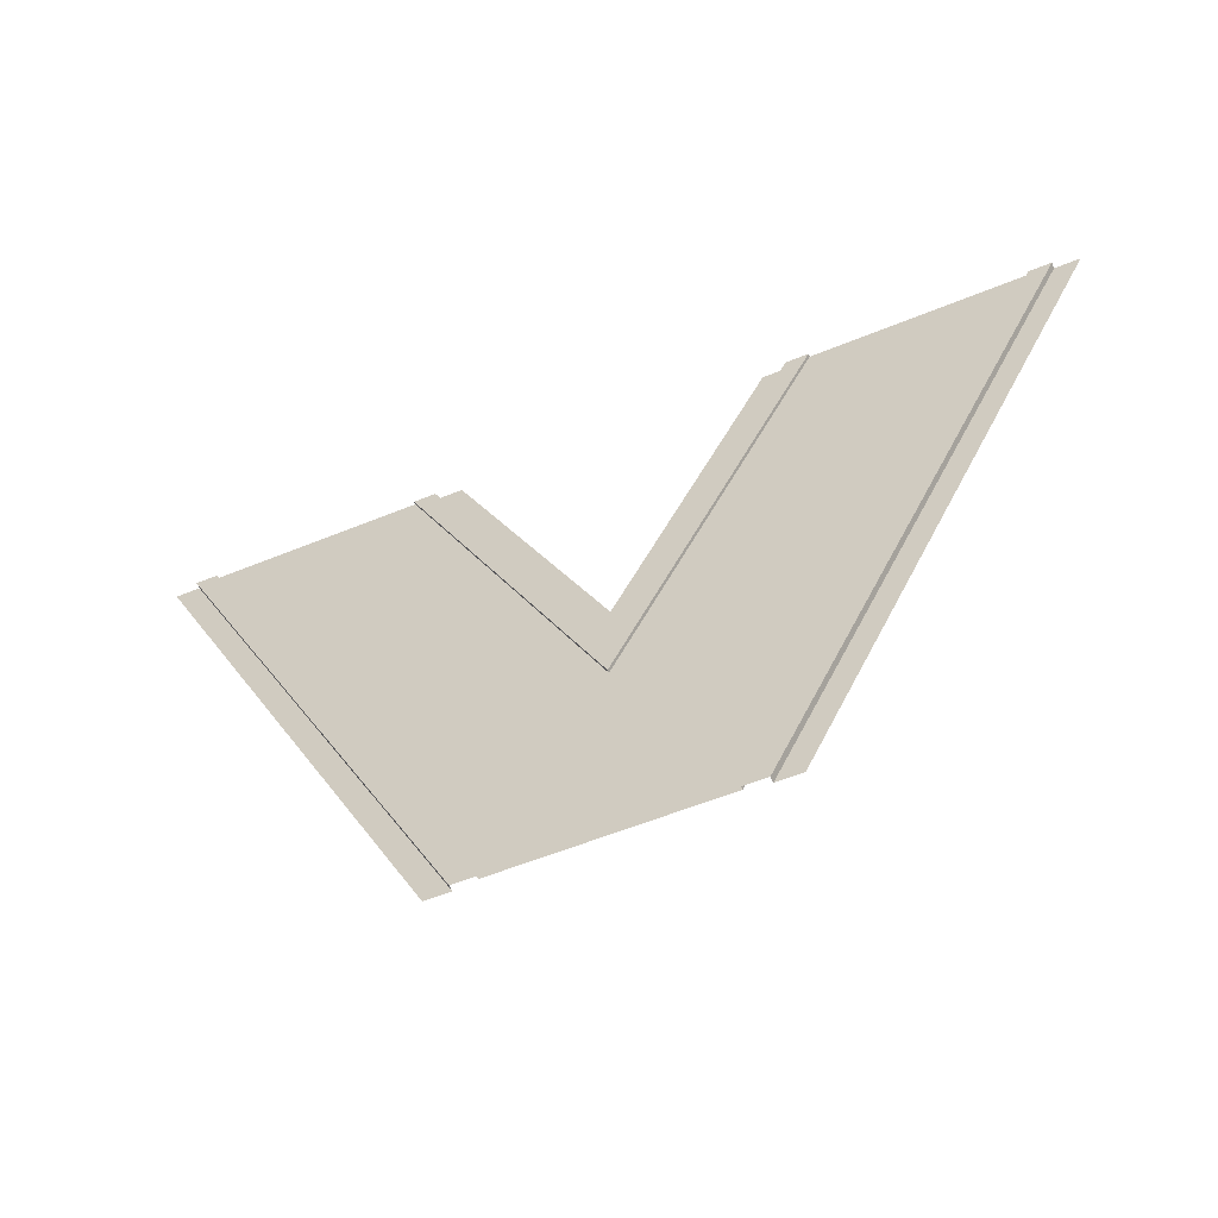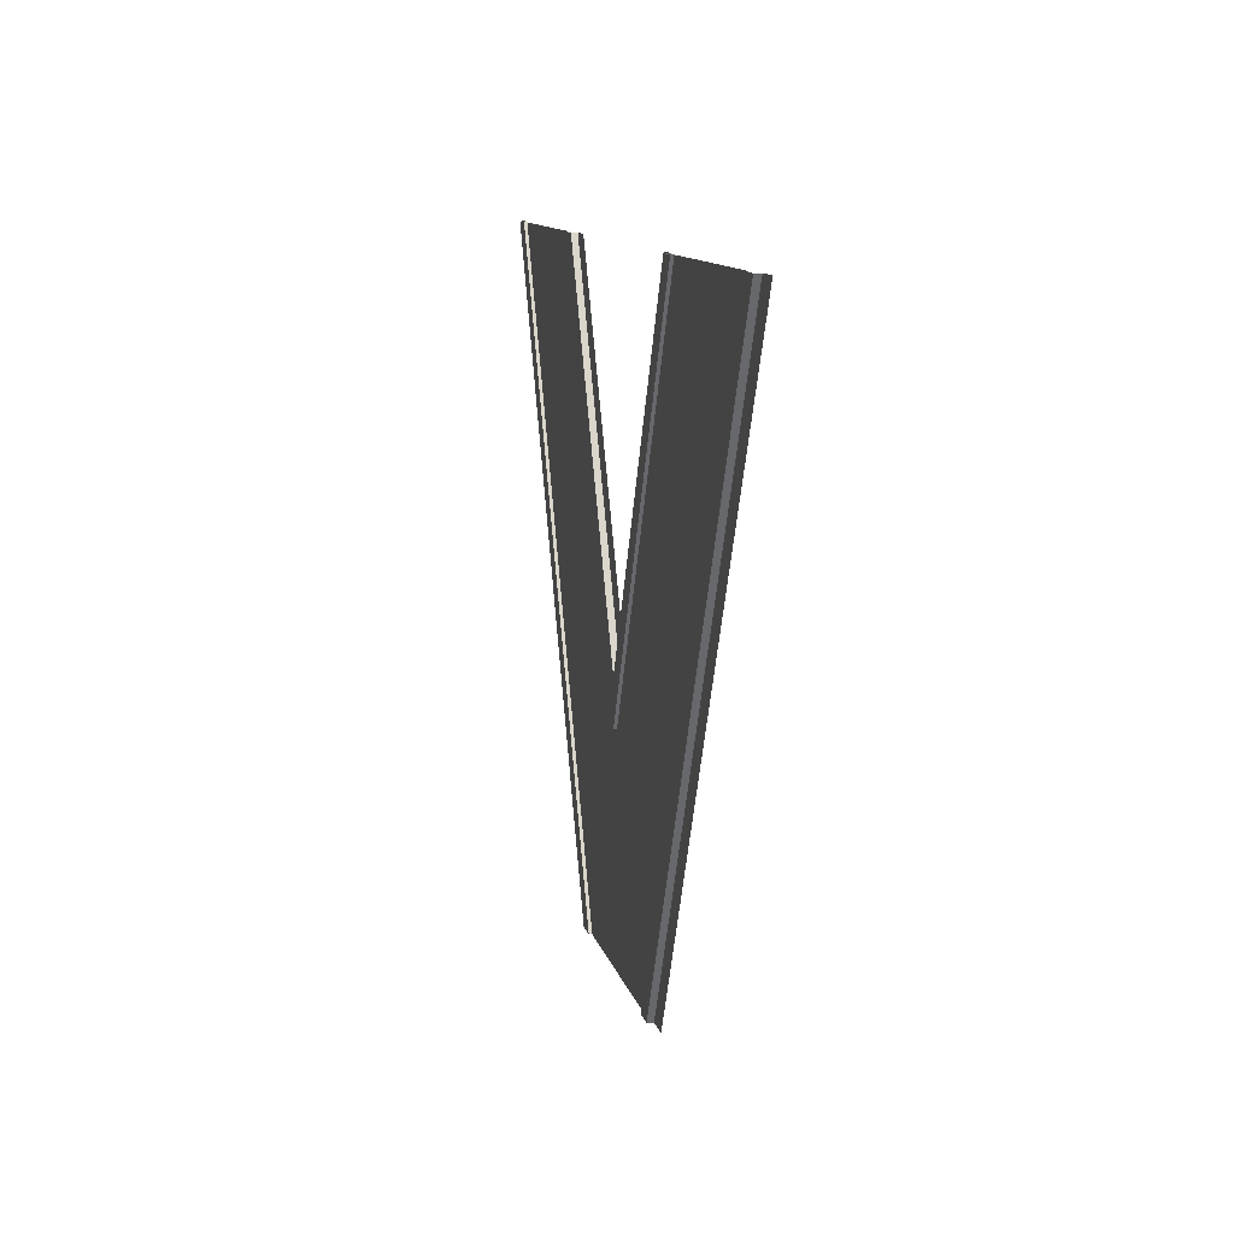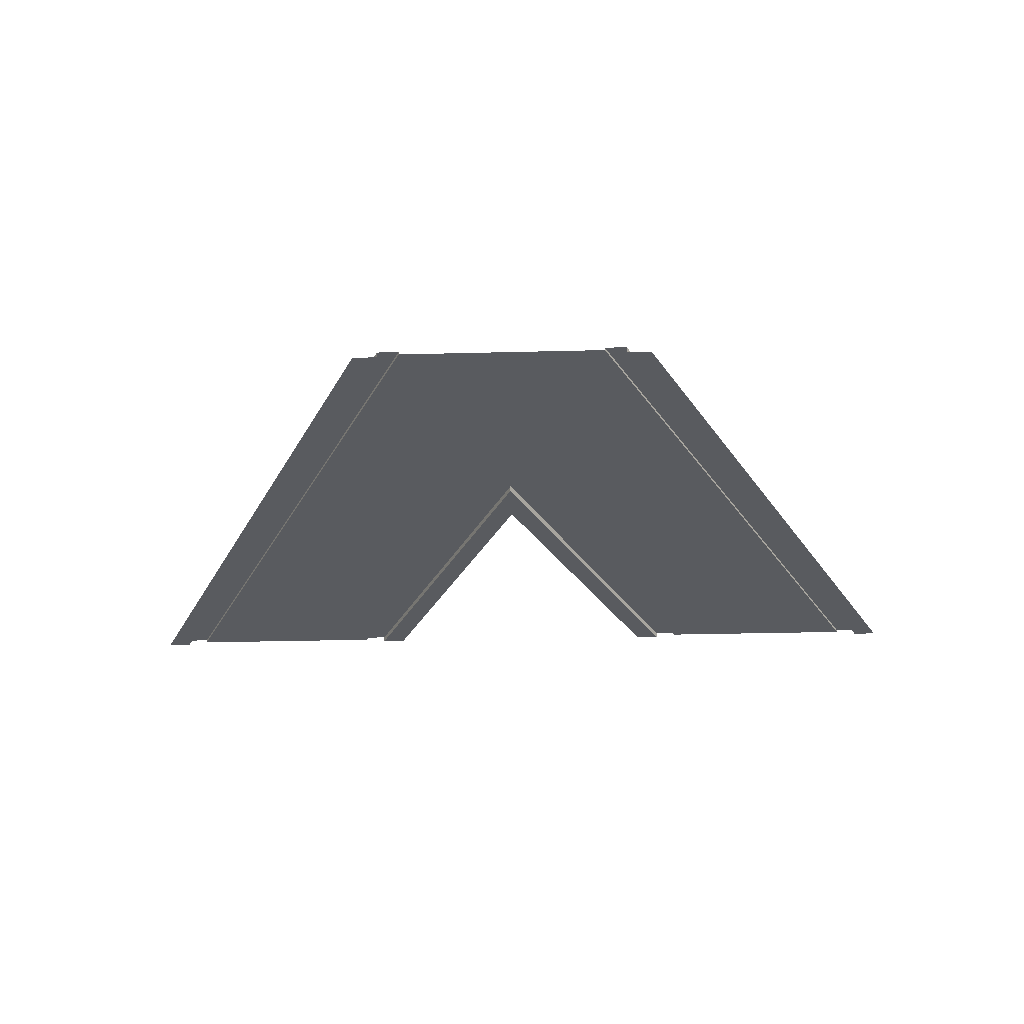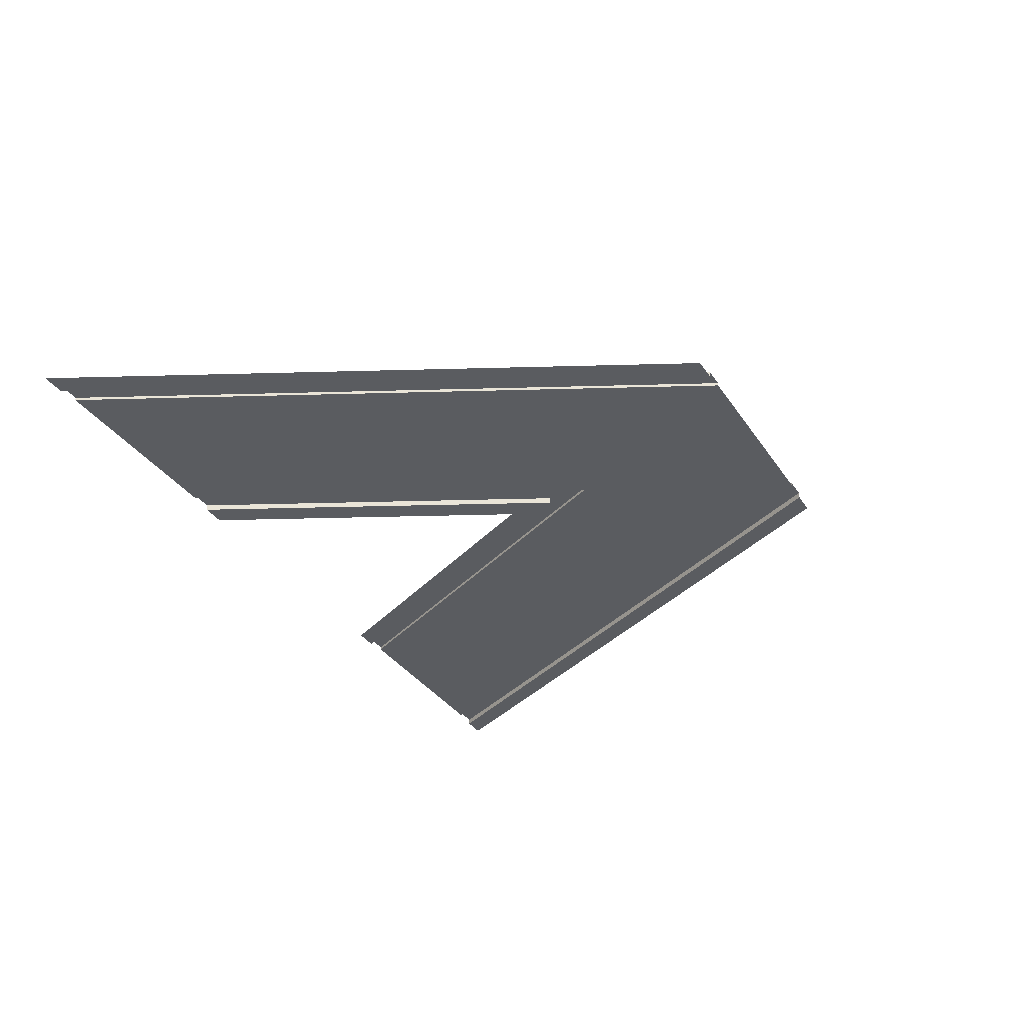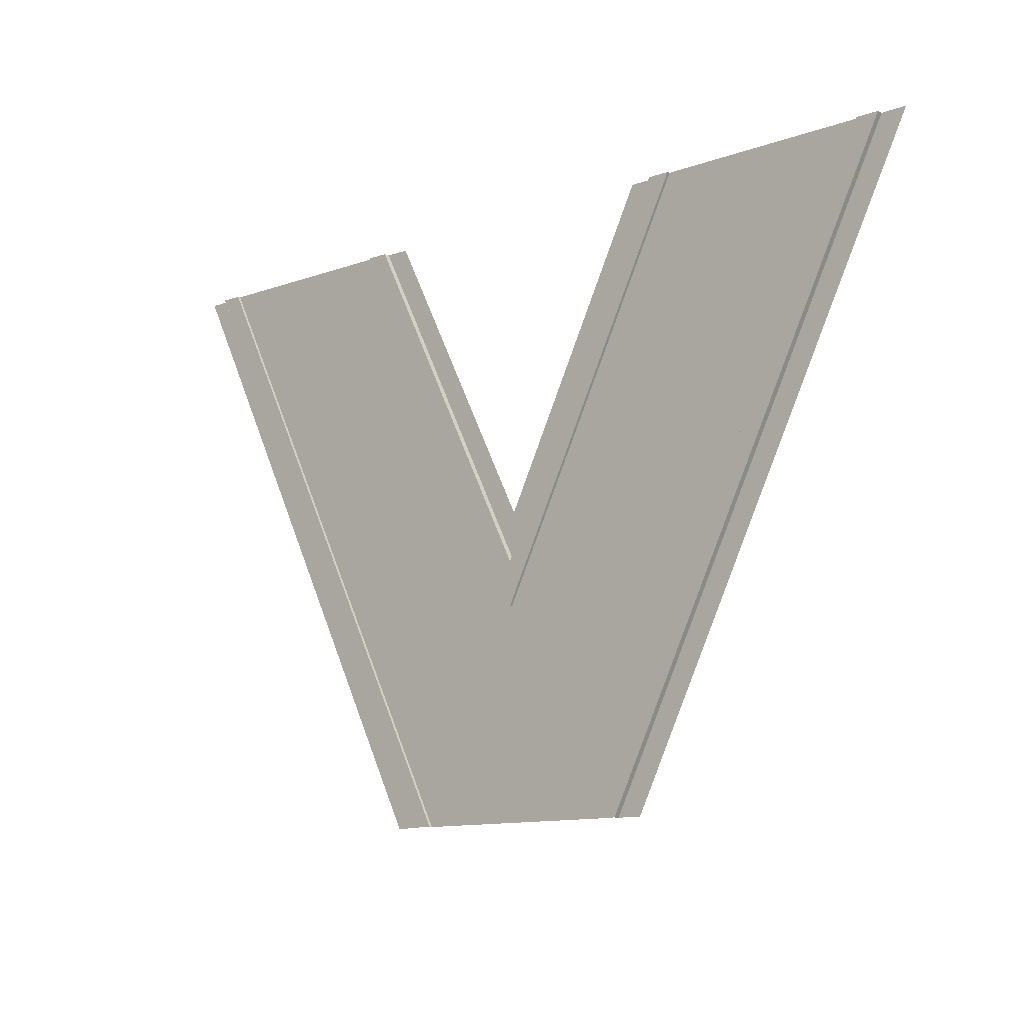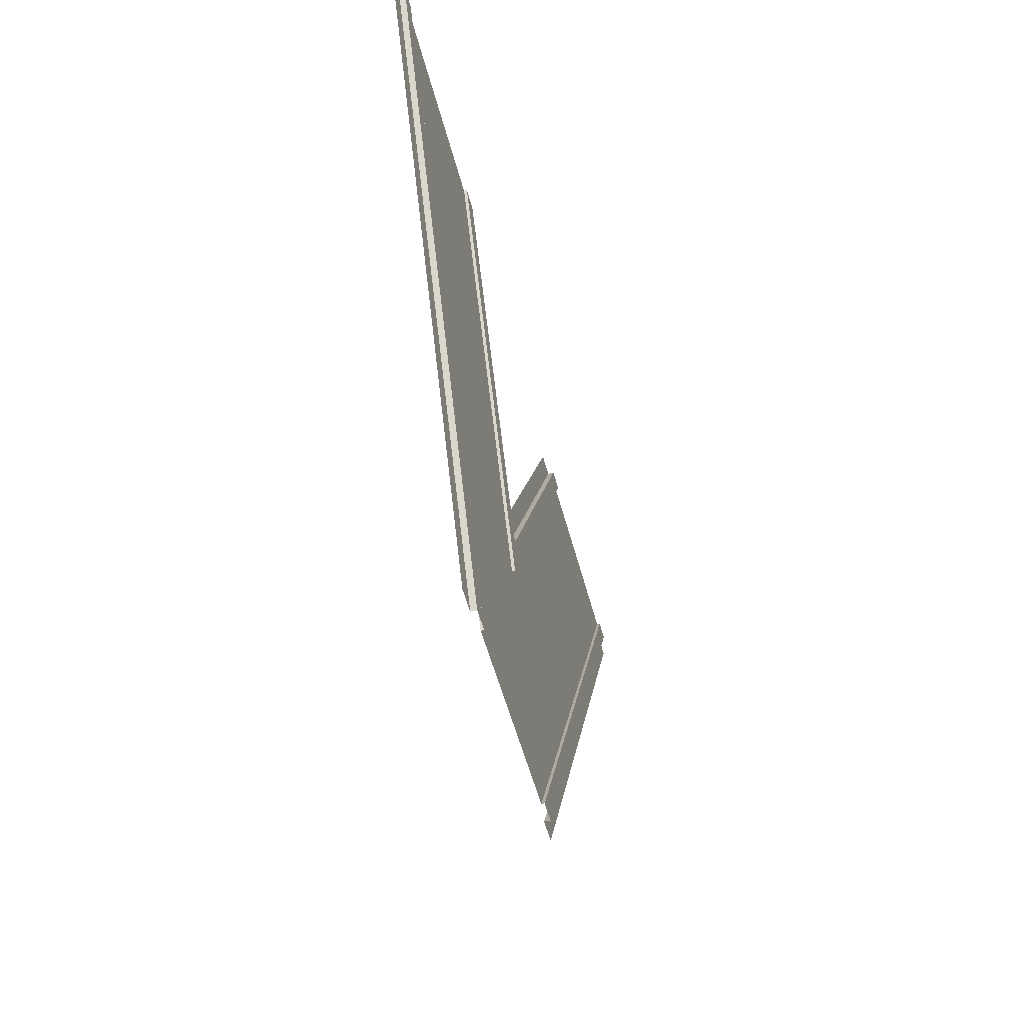
<metadata>
{"format":"obj","ext":"obj","renderer":"f3d","projection":"perspective","resolution":1024,"background":"white","views":[{"elev":-57.2,"azim":-156.9,"up":"+Z"},{"elev":10.9,"azim":-102.0,"up":"+Z"},{"elev":-32.3,"azim":-178.0,"up":"+Y"},{"elev":-33.9,"azim":118.7,"up":"+Y"},{"elev":-11.6,"azim":-139.1,"up":"+Z"},{"elev":-53.3,"azim":104.6,"up":"+Z"}]}
</metadata>
<code>
g roadSplit
v -5 0.2 8.367
v -5 6.706e-31 8.367
v -10.82 0.2 20
v -10.82 1.603e-30 20
v -5 0.2 6.903
v -5 0.1 6.903
v 1.549 0.2 20
v 1.549 0.1 20
v -0.8165 0.2 0
v -0.8165 0 0
v 9.183 0.2 20
v 9.183 1.603e-30 20
v 8.451 0.2 20
v -1.549 0.2 0
v -9.183 0 0
v -9.183 0.2 0
v -19.18 1.603e-30 20
v -19.18 0.2 20
v -1.549 0.1 0
v 8.451 0.1 20
v -11.55 0.1 20
v -11.55 0.2 20
v -8.451 0.2 0
v -8.451 0.1 0
v -18.45 0.2 20
v -18.45 0.1 20
v 0.8165 1.603e-30 20
v 0.8165 0.2 20
v -10 0 0
v -20 1.603e-30 20
v 0 1.603e-30 20
v -5 8.015e-31 10
v -10 1.603e-30 20
v 10 1.603e-30 20
v 0 0 0
f 2 1 3
f 3 4 2
f 6 5 7
f 7 8 6
f 10 9 11
f 11 12 10
f 13 11 9
f 9 14 13
f 16 15 17
f 17 18 16
f 14 19 20
f 20 13 14
f 5 6 21
f 21 22 5
f 24 23 25
f 25 26 24
f 1 2 27
f 27 28 1
f 25 23 16
f 16 18 25
f 28 7 5
f 5 1 28
f 5 22 1
f 22 3 1
f 17 15 29
f 29 30 17
f 31 27 2
f 2 32 31
f 2 4 32
f 4 33 32
f 12 34 35
f 35 10 12
f 8 20 19
f 19 6 8
f 19 24 6
f 24 21 6
f 24 26 21

</code>
